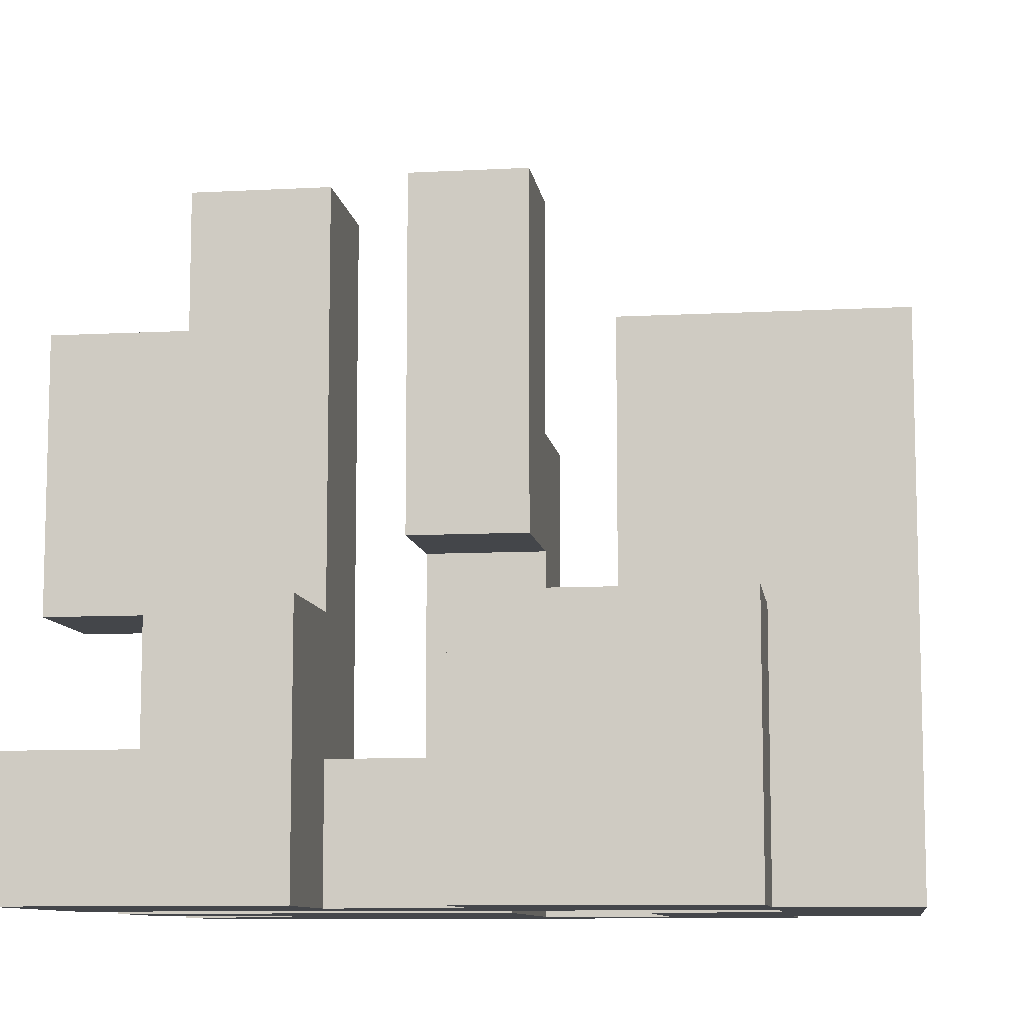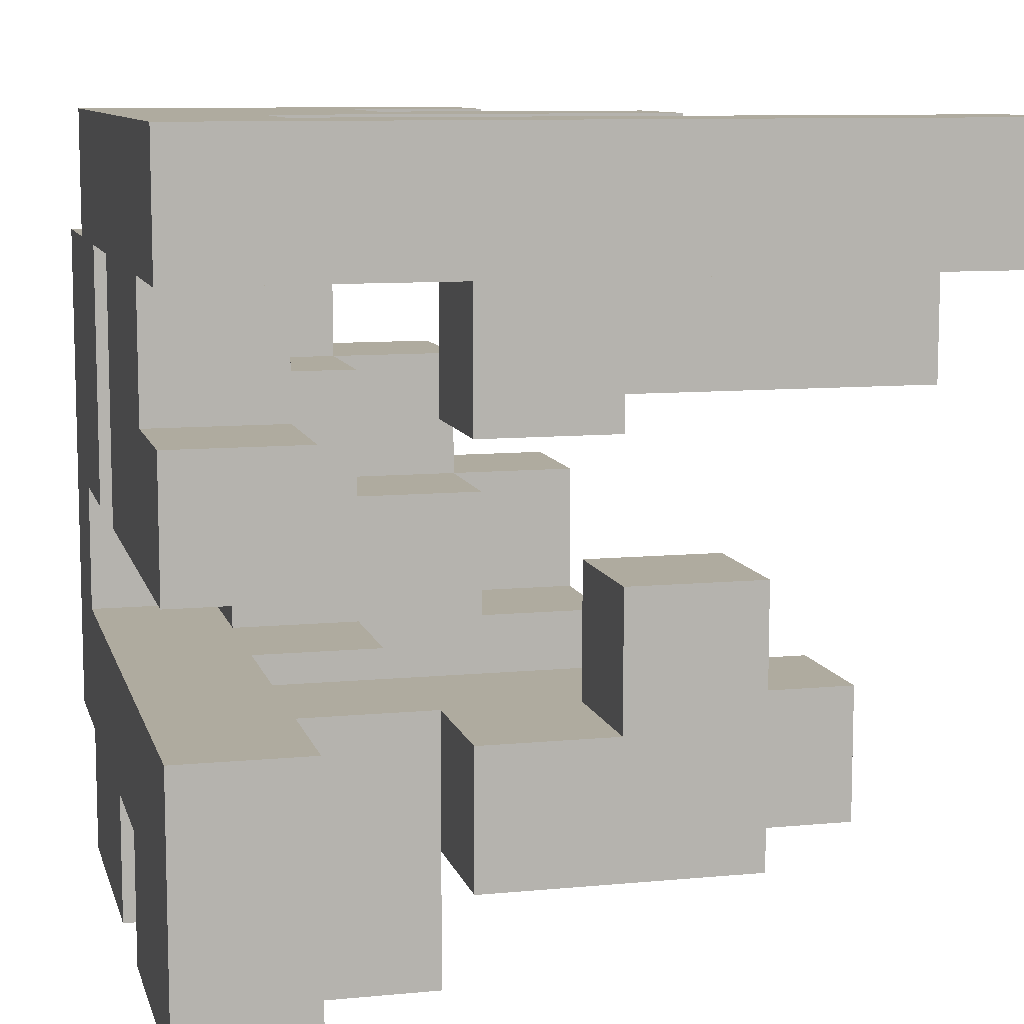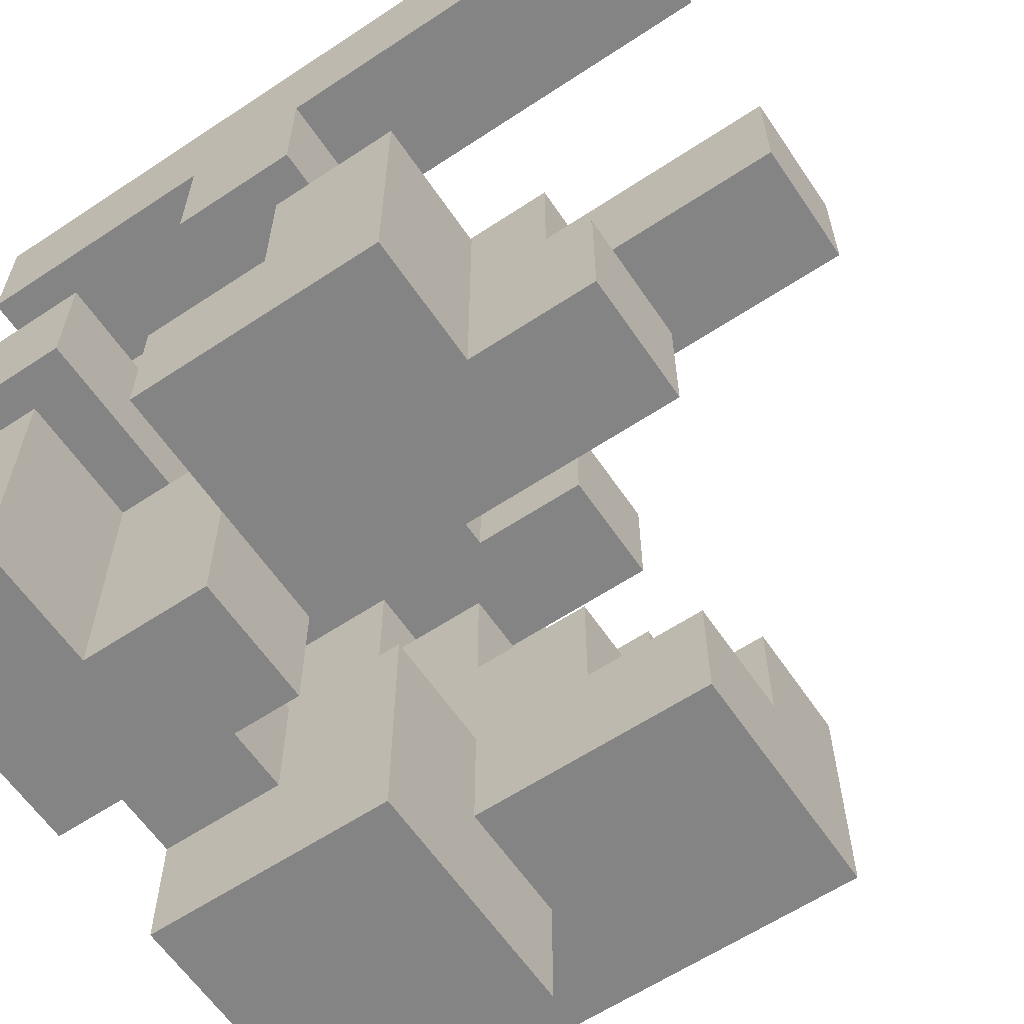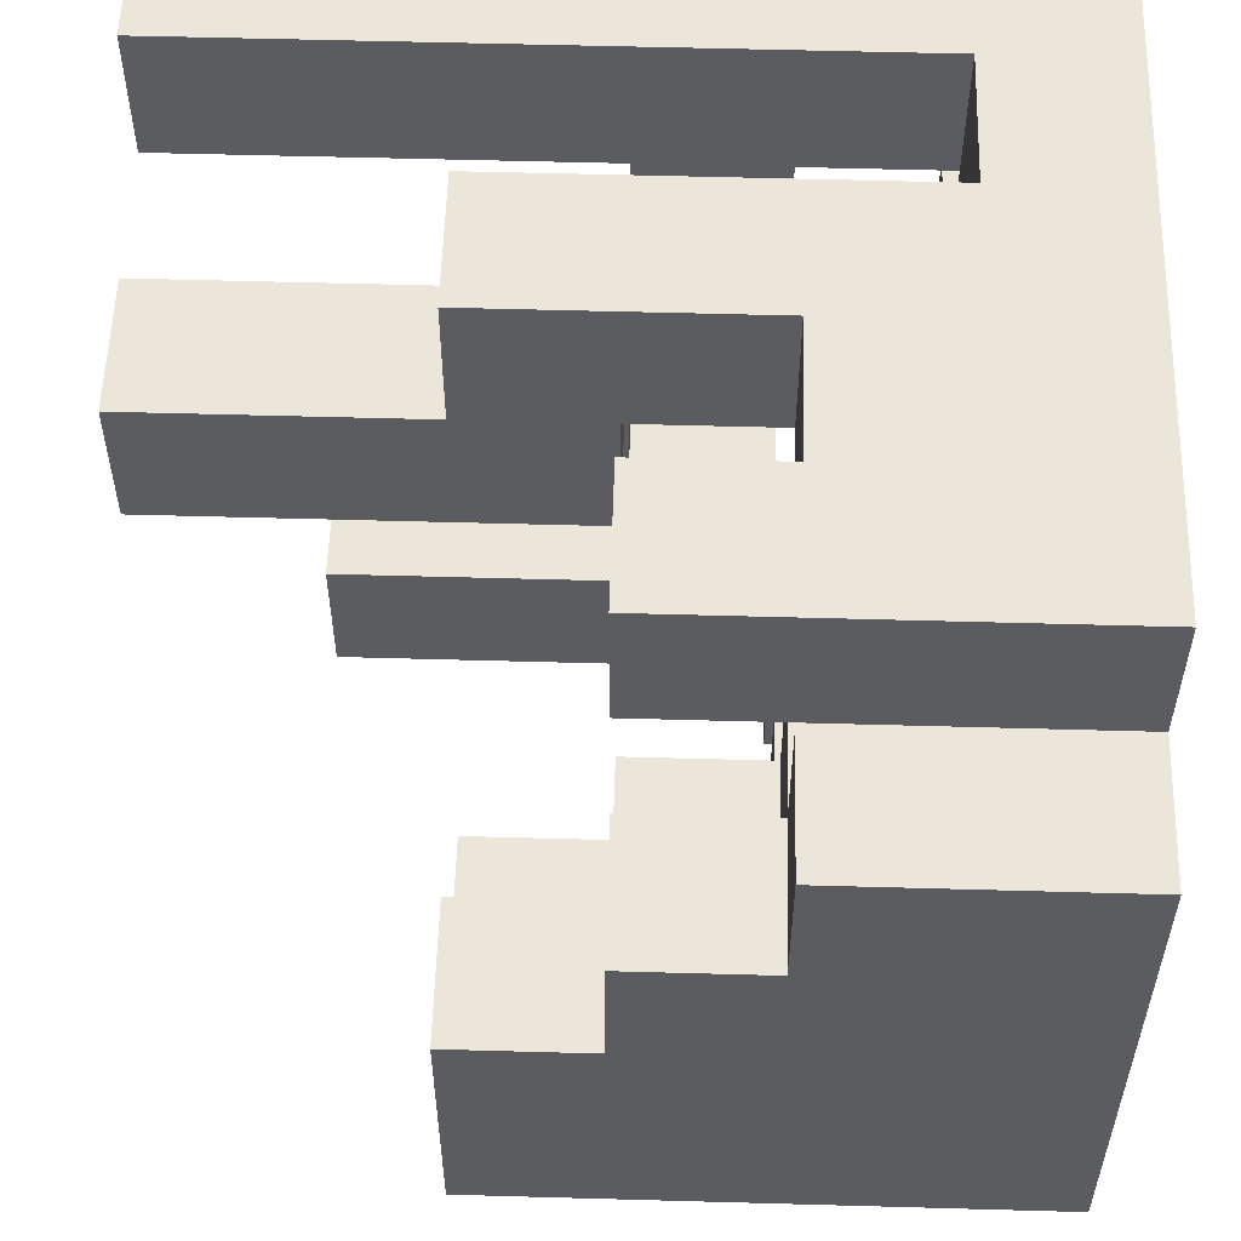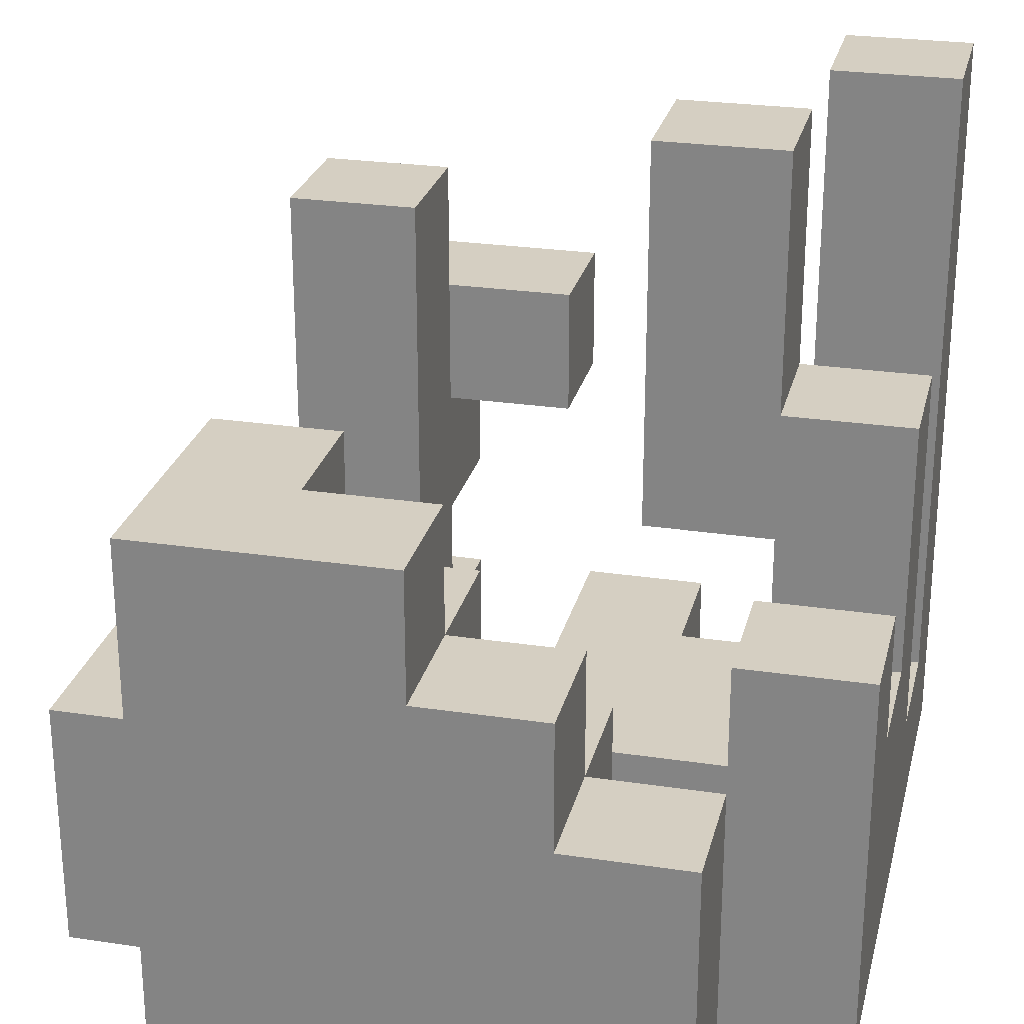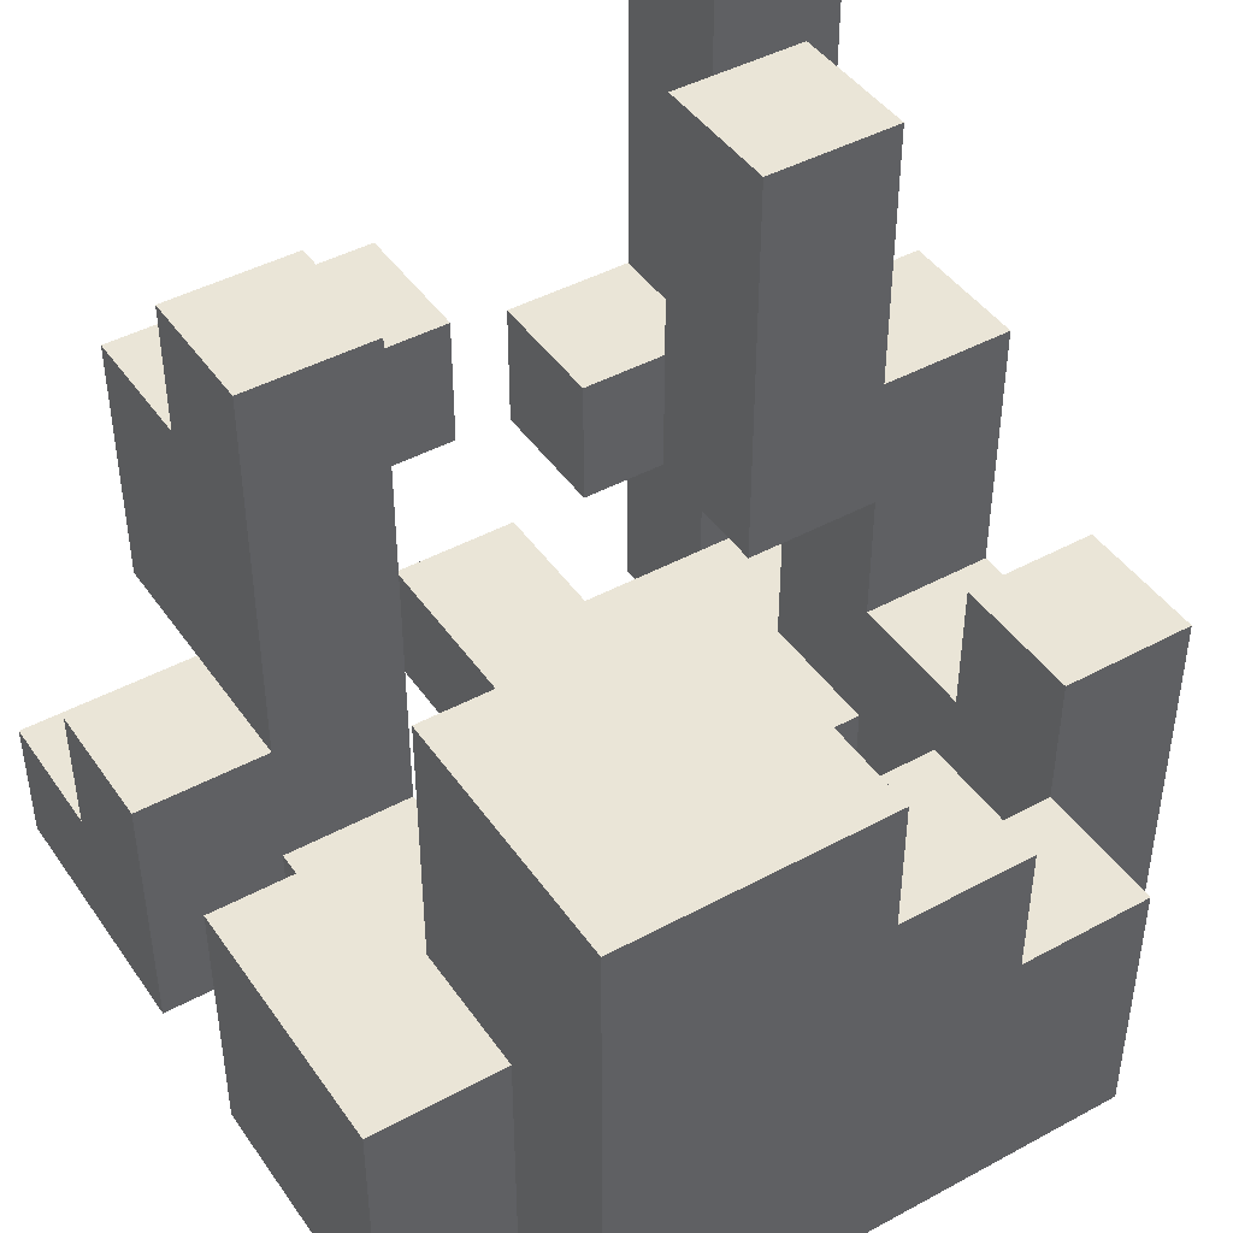
<metadata>
{"format":"obj","ext":"obj","renderer":"f3d","projection":"perspective","resolution":1024,"background":"white","views":[{"elev":-9.5,"azim":8.0,"up":"+Z"},{"elev":9.6,"azim":-104.0,"up":"+Y"},{"elev":-61.4,"azim":-56.0,"up":"+Y"},{"elev":55.7,"azim":91.7,"up":"+Y"},{"elev":25.9,"azim":103.4,"up":"+Z"},{"elev":44.1,"azim":57.6,"up":"+Z"}]}
</metadata>
<code>
v -1 -1 -1
v -1 -1 -0.6667
v -1 -0.6667 -0.6667
v -1 -0.6667 -1
v -0.6667 -1 -1
v -0.6667 -1 -0.6667
v -0.6667 -0.6667 -1
v -0.6667 -0.6667 -0.6667
v -0.3333 -1 -1
v -0.3333 -0.6667 -1
v -0.3333 -0.6667 -0.6667
v -0.3333 -1 -0.6667
v -0 -1 -1
v -0 -1 -0.6667
v -0 -0.6667 -0.6667
v -0 -0.6667 -1
v 0.3333 -1 -1
v 0.3333 -1 -0.6667
v 0.3333 -0.6667 -1
v 0.6667 -1 -1
v 0.6667 -0.6667 -1
v 0.6667 -0.6667 -0.6667
v 0.6667 -1 -0.6667
v -1 -0.3333 -0.6667
v -1 -0.3333 -1
v -0.6667 -0.3333 -0.6667
v -0.6667 -0.3333 -1
v -0.3333 -0.3333 -0.6667
v -0.3333 -0.3333 -1
v -0 -0.3333 -0.6667
v -0 -0.3333 -1
v 0.3333 -0.3333 -0.6667
v 0.3333 -0.3333 -1
v 0.6667 -0.3333 -0.6667
v 0.6667 -0.3333 -1
v 1 -0.6667 -1
v 1 -0.3333 -1
v 1 -0.3333 -0.6667
v 1 -0.6667 -0.6667
v 0.6667 -0 -0.6667
v 0.6667 -0 -1
v 1 -0 -1
v 1 -0 -0.6667
v -1 -0 -1
v -1 -0 -0.6667
v -1 0.3333 -0.6667
v -1 0.3333 -1
v -0.6667 -0 -1
v -0.6667 -0 -0.6667
v -0.6667 0.3333 -0.6667
v -0.6667 0.3333 -1
v -0.3333 -0 -1
v -0.3333 -0 -0.6667
v -0.3333 0.3333 -1
v -0.3333 0.3333 -0.6667
v -0 -0 -1
v -0 0.3333 -1
v -0 0.3333 -0.6667
v -0 -0 -0.6667
v 0.3333 -0 -1
v 0.3333 -0 -0.6667
v 0.3333 0.3333 -0.6667
v 0.3333 0.3333 -1
v 0.6667 0.3333 -1
v 1 0.3333 -1
v 1 0.3333 -0.6667
v -0.6667 0.6667 -0.6667
v -0.6667 0.6667 -1
v -0.3333 0.6667 -1
v -0.3333 0.6667 -0.6667
v -0 0.6667 -1
v -0 0.6667 -0.6667
v 0.3333 0.6667 -0.6667
v 0.3333 0.6667 -1
v 0.6667 0.6667 -1
v 0.6667 0.3333 -0.6667
v 0.6667 0.6667 -0.6667
v 1 0.6667 -1
v 1 0.6667 -0.6667
v -1 0.6667 -1
v -1 0.6667 -0.6667
v -1 1 -0.6667
v -1 1 -1
v -0.6667 1 -0.6667
v -0.6667 1 -1
v -0.3333 1 -0.6667
v -0.3333 1 -1
v -0 1 -0.6667
v -0 1 -1
v 0.3333 1 -0.6667
v 0.3333 1 -1
v 0.6667 1 -1
v 0.6667 1 -0.6667
v -0.6667 -1 -0.3333
v -0.6667 -0.6667 -0.3333
v -0.3333 -0.6667 -0.3333
v -0.3333 -1 -0.3333
v -0 -1 -0.3333
v -0 -0.6667 -0.3333
v 0.3333 -1 -0.3333
v 0.3333 -0.6667 -0.3333
v 0.6667 -0.6667 -0.3333
v 0.6667 -1 -0.3333
v -0.6667 -0.3333 -0.3333
v -0.3333 -0.3333 -0.3333
v -0 -0.3333 -0.3333
v 0.3333 -0.3333 -0.3333
v 1 -0.3333 -0.3333
v 1 -0.6667 -0.3333
v 0.3333 -0 -0.3333
v 1 -0 -0.3333
v 0.3333 0.3333 -0.3333
v 0.6667 0.3333 -0.3333
v 0.6667 -0 -0.3333
v 1 0.3333 -0.3333
v 0.6667 0.6667 -0.3333
v 1 0.6667 -0.3333
v -1 0.6667 -0.3333
v -1 1 -0.3333
v -0.6667 1 -0.3333
v -0.6667 0.6667 -0.3333
v -0.3333 0.6667 -0.3333
v -0.3333 1 -0.3333
v -0 0.6667 -0.3333
v -0 1 -0.3333
v 0.3333 0.6667 -0.3333
v 0.3333 1 -0.3333
v 0.6667 1 -0.3333
v -1 -0.6667 -0.3333
v -1 -0.6667 -0
v -1 -0.3333 -0
v -1 -0.3333 -0.3333
v -0.6667 -0.6667 -0
v -0.6667 -0.3333 -0
v -0.3333 -0.3333 -0
v -0.3333 -0.6667 -0
v 0.3333 -0.6667 -0
v 0.3333 -0.3333 -0
v 0.6667 -0.6667 -0
v 1 -0.3333 -0
v 1 -0.6667 -0
v 0.3333 -0 -0
v 0.6667 -0 -0
v 0.6667 -0.3333 -0
v 1 -0 -0
v 0.6667 0.3333 -0
v 1 0.3333 -0
v -1 0.3333 -0.3333
v -1 0.3333 -0
v -1 0.6667 -0
v -0.6667 0.3333 -0.3333
v -0.6667 0.6667 -0
v -0.6667 0.3333 -0
v -1 1 -0
v -0.6667 1 -0
v -0.3333 0.6667 -0
v -0.3333 1 -0
v -0 1 -0
v -0 0.6667 -0
v 0.3333 0.6667 -0
v 0.3333 1 -0
v 0.6667 1 -0
v 0.6667 0.6667 -0
v -1 -0.6667 0.3333
v -1 -0.3333 0.3333
v -0.6667 -0.6667 0.3333
v -0.6667 -0.3333 0.3333
v -0.3333 -0.3333 0.3333
v -0.3333 -0.6667 0.3333
v 0.3333 -0.6667 0.3333
v 0.3333 -0.3333 0.3333
v 0.6667 -0.6667 0.3333
v 0.6667 -0.3333 0.3333
v 1 -0.3333 0.3333
v 1 -0.6667 0.3333
v -1 -0 0.3333
v -1 -0 -0
v -0.6667 -0 -0
v -0.6667 -0 0.3333
v 0.6667 -0 0.3333
v 1 -0 0.3333
v -0.3333 0.3333 -0
v -0.3333 0.3333 0.3333
v -0.3333 0.6667 0.3333
v -0 0.3333 -0
v -0 0.6667 0.3333
v -0 0.3333 0.3333
v -1 0.6667 0.3333
v -1 1 0.3333
v -0.6667 1 0.3333
v -0.6667 0.6667 0.3333
v -0.3333 1 0.3333
v -0 1 0.3333
v -0.6667 -0.6667 0.6667
v -0.6667 -0.3333 0.6667
v -0.3333 -0.3333 0.6667
v -0.3333 -0.6667 0.6667
v -0.3333 0.3333 0.6667
v -0.3333 0.6667 0.6667
v -0 0.6667 0.6667
v -0 0.3333 0.6667
v -1 0.6667 0.6667
v -1 1 0.6667
v -0.6667 1 0.6667
v -0.6667 0.6667 0.6667
v -0.3333 0.3333 1
v -0.3333 0.6667 1
v -0 0.6667 1
v -0 0.3333 1
v -1 0.6667 1
v -1 1 1
v -0.6667 1 1
v -0.6667 0.6667 1
f 1 2 3
f 1 3 4
f 1 5 6
f 1 6 2
f 1 4 7
f 1 7 5
f 2 6 8
f 2 8 3
f 9 10 11
f 9 11 12
f 5 9 12
f 5 12 6
f 5 7 10
f 5 10 9
f 13 14 15
f 13 15 16
f 13 17 18
f 13 18 14
f 13 16 19
f 13 19 17
f 20 21 22
f 20 22 23
f 17 20 23
f 17 23 18
f 17 19 21
f 17 21 20
f 4 3 24
f 4 24 25
f 25 24 26
f 25 26 27
f 4 25 27
f 4 27 7
f 3 8 26
f 3 26 24
f 27 26 28
f 27 28 29
f 7 27 29
f 7 29 10
f 10 16 15
f 10 15 11
f 29 28 30
f 29 30 31
f 10 29 31
f 10 31 16
f 11 15 30
f 11 30 28
f 31 30 32
f 31 32 33
f 16 31 33
f 16 33 19
f 33 32 34
f 33 34 35
f 19 33 35
f 19 35 21
f 36 37 38
f 36 38 39
f 21 36 39
f 21 39 22
f 21 35 37
f 21 37 36
f 35 34 40
f 35 40 41
f 37 42 43
f 37 43 38
f 35 41 42
f 35 42 37
f 44 45 46
f 44 46 47
f 44 48 49
f 44 49 45
f 47 46 50
f 47 50 51
f 44 47 51
f 44 51 48
f 45 49 50
f 45 50 46
f 48 52 53
f 48 53 49
f 48 51 54
f 48 54 52
f 49 53 55
f 49 55 50
f 56 57 58
f 56 58 59
f 52 56 59
f 52 59 53
f 52 54 57
f 52 57 56
f 53 59 58
f 53 58 55
f 60 61 62
f 60 62 63
f 60 41 40
f 60 40 61
f 60 63 64
f 60 64 41
f 42 65 66
f 42 66 43
f 41 64 65
f 41 65 42
f 51 50 67
f 51 67 68
f 51 68 69
f 51 69 54
f 50 55 70
f 50 70 67
f 57 71 72
f 57 72 58
f 54 69 71
f 54 71 57
f 55 58 72
f 55 72 70
f 63 62 73
f 63 73 74
f 63 74 75
f 63 75 64
f 62 76 77
f 62 77 73
f 65 78 79
f 65 79 66
f 75 77 79
f 75 79 78
f 64 75 78
f 64 78 65
f 80 81 82
f 80 82 83
f 80 68 67
f 80 67 81
f 83 82 84
f 83 84 85
f 80 83 85
f 80 85 68
f 85 84 86
f 85 86 87
f 68 85 87
f 68 87 69
f 67 70 86
f 67 86 84
f 87 86 88
f 87 88 89
f 69 87 89
f 69 89 71
f 71 74 73
f 71 73 72
f 89 88 90
f 89 90 91
f 71 89 91
f 71 91 74
f 75 92 93
f 75 93 77
f 91 90 93
f 91 93 92
f 74 91 92
f 74 92 75
f 6 94 95
f 6 95 8
f 12 11 96
f 12 96 97
f 6 12 97
f 6 97 94
f 94 97 96
f 94 96 95
f 14 98 99
f 14 99 15
f 14 18 100
f 14 100 98
f 98 100 101
f 98 101 99
f 23 22 102
f 23 102 103
f 18 23 103
f 18 103 100
f 100 103 102
f 100 102 101
f 8 95 104
f 8 104 26
f 11 28 105
f 11 105 96
f 26 104 105
f 26 105 28
f 15 99 106
f 15 106 30
f 30 106 107
f 30 107 32
f 99 101 107
f 99 107 106
f 39 38 108
f 39 108 109
f 22 39 109
f 22 109 102
f 32 107 110
f 32 110 61
f 32 61 40
f 32 40 34
f 38 43 111
f 38 111 108
f 61 110 112
f 61 112 62
f 62 112 113
f 62 113 76
f 110 114 113
f 110 113 112
f 43 66 115
f 43 115 111
f 76 113 116
f 76 116 77
f 66 79 117
f 66 117 115
f 77 116 117
f 77 117 79
f 113 115 117
f 113 117 116
f 81 118 119
f 81 119 82
f 67 84 120
f 67 120 121
f 81 67 121
f 81 121 118
f 82 119 120
f 82 120 84
f 70 122 123
f 70 123 86
f 70 72 124
f 70 124 122
f 86 123 125
f 86 125 88
f 72 73 126
f 72 126 124
f 88 125 127
f 88 127 90
f 124 126 127
f 124 127 125
f 77 93 128
f 77 128 116
f 73 77 116
f 73 116 126
f 90 127 128
f 90 128 93
f 129 130 131
f 129 131 132
f 129 95 133
f 129 133 130
f 132 131 134
f 132 134 104
f 129 132 104
f 129 104 95
f 96 105 135
f 96 135 136
f 95 96 136
f 95 136 133
f 104 134 135
f 104 135 105
f 101 137 138
f 101 138 107
f 101 102 139
f 101 139 137
f 109 108 140
f 109 140 141
f 102 109 141
f 102 141 139
f 107 138 142
f 107 142 110
f 110 142 143
f 110 143 114
f 138 144 143
f 138 143 142
f 108 111 145
f 108 145 140
f 114 143 146
f 114 146 113
f 111 115 147
f 111 147 145
f 113 146 147
f 113 147 115
f 143 145 147
f 143 147 146
f 148 149 150
f 148 150 118
f 151 121 152
f 151 152 153
f 148 151 153
f 148 153 149
f 148 118 121
f 148 121 151
f 149 153 152
f 149 152 150
f 118 150 154
f 118 154 119
f 121 120 155
f 121 155 152
f 119 154 155
f 119 155 120
f 122 156 157
f 122 157 123
f 124 125 158
f 124 158 159
f 122 124 159
f 122 159 156
f 123 157 158
f 123 158 125
f 126 160 161
f 126 161 127
f 116 128 162
f 116 162 163
f 126 116 163
f 126 163 160
f 127 161 162
f 127 162 128
f 160 163 162
f 160 162 161
f 130 164 165
f 130 165 131
f 130 133 166
f 130 166 164
f 164 166 167
f 164 167 165
f 136 135 168
f 136 168 169
f 133 136 169
f 133 169 166
f 134 167 168
f 134 168 135
f 137 170 171
f 137 171 138
f 137 139 172
f 137 172 170
f 138 171 173
f 138 173 144
f 170 172 173
f 170 173 171
f 141 140 174
f 141 174 175
f 139 141 175
f 139 175 172
f 172 175 174
f 172 174 173
f 131 165 176
f 131 176 177
f 134 178 179
f 134 179 167
f 177 176 179
f 177 179 178
f 131 177 178
f 131 178 134
f 165 167 179
f 165 179 176
f 144 173 180
f 144 180 143
f 140 145 181
f 140 181 174
f 143 180 181
f 143 181 145
f 173 174 181
f 173 181 180
f 182 183 184
f 182 184 156
f 185 159 186
f 185 186 187
f 182 185 187
f 182 187 183
f 182 156 159
f 182 159 185
f 150 188 189
f 150 189 154
f 152 155 190
f 152 190 191
f 150 152 191
f 150 191 188
f 154 189 190
f 154 190 155
f 156 184 192
f 156 192 157
f 159 158 193
f 159 193 186
f 157 192 193
f 157 193 158
f 184 186 193
f 184 193 192
f 166 194 195
f 166 195 167
f 169 168 196
f 169 196 197
f 166 169 197
f 166 197 194
f 167 195 196
f 167 196 168
f 194 197 196
f 194 196 195
f 183 198 199
f 183 199 184
f 187 186 200
f 187 200 201
f 183 187 201
f 183 201 198
f 184 199 200
f 184 200 186
f 188 202 203
f 188 203 189
f 191 190 204
f 191 204 205
f 188 191 205
f 188 205 202
f 189 203 204
f 189 204 190
f 198 206 207
f 198 207 199
f 201 200 208
f 201 208 209
f 198 201 209
f 198 209 206
f 199 207 208
f 199 208 200
f 206 209 208
f 206 208 207
f 202 210 211
f 202 211 203
f 205 204 212
f 205 212 213
f 202 205 213
f 202 213 210
f 203 211 212
f 203 212 204
f 210 213 212
f 210 212 211

</code>
